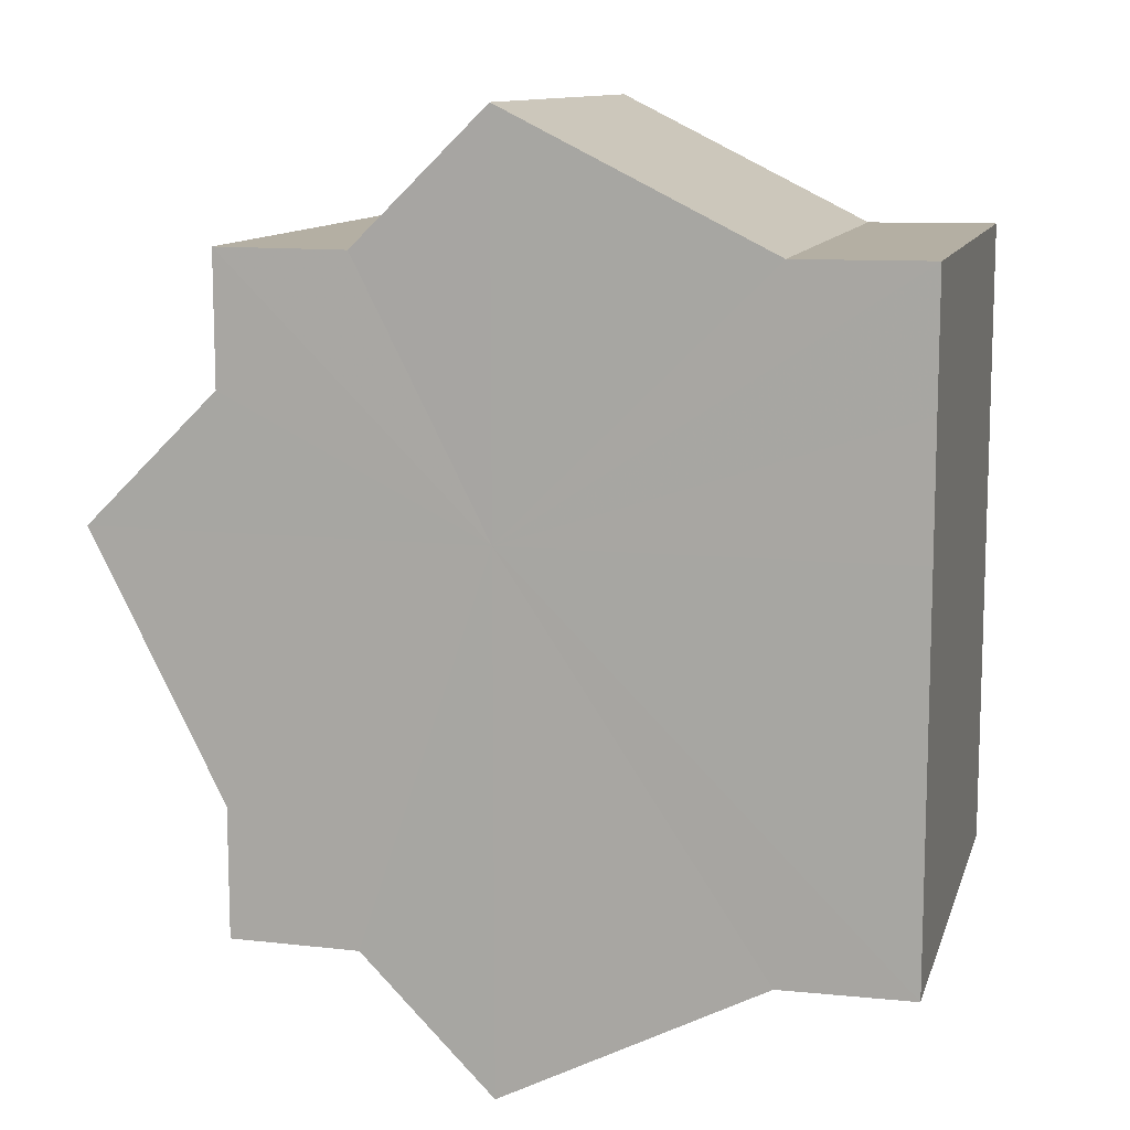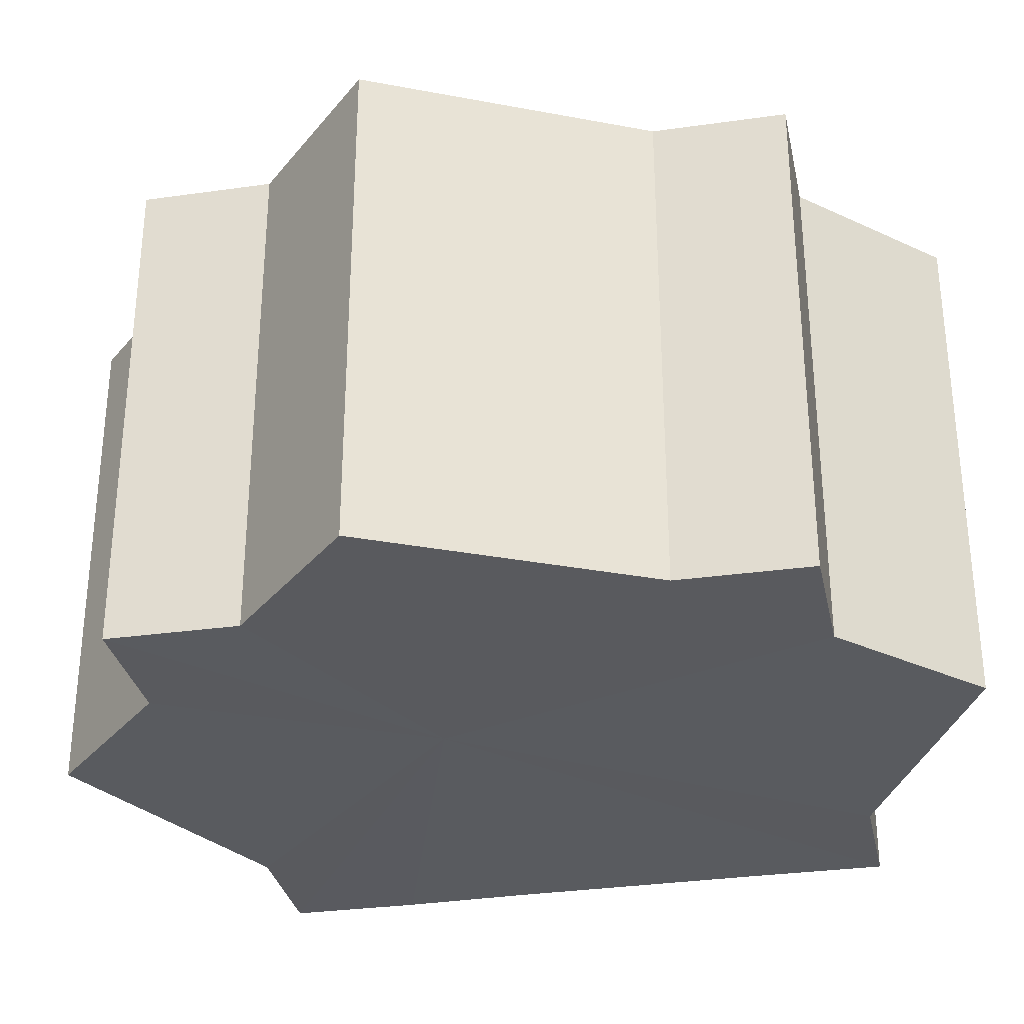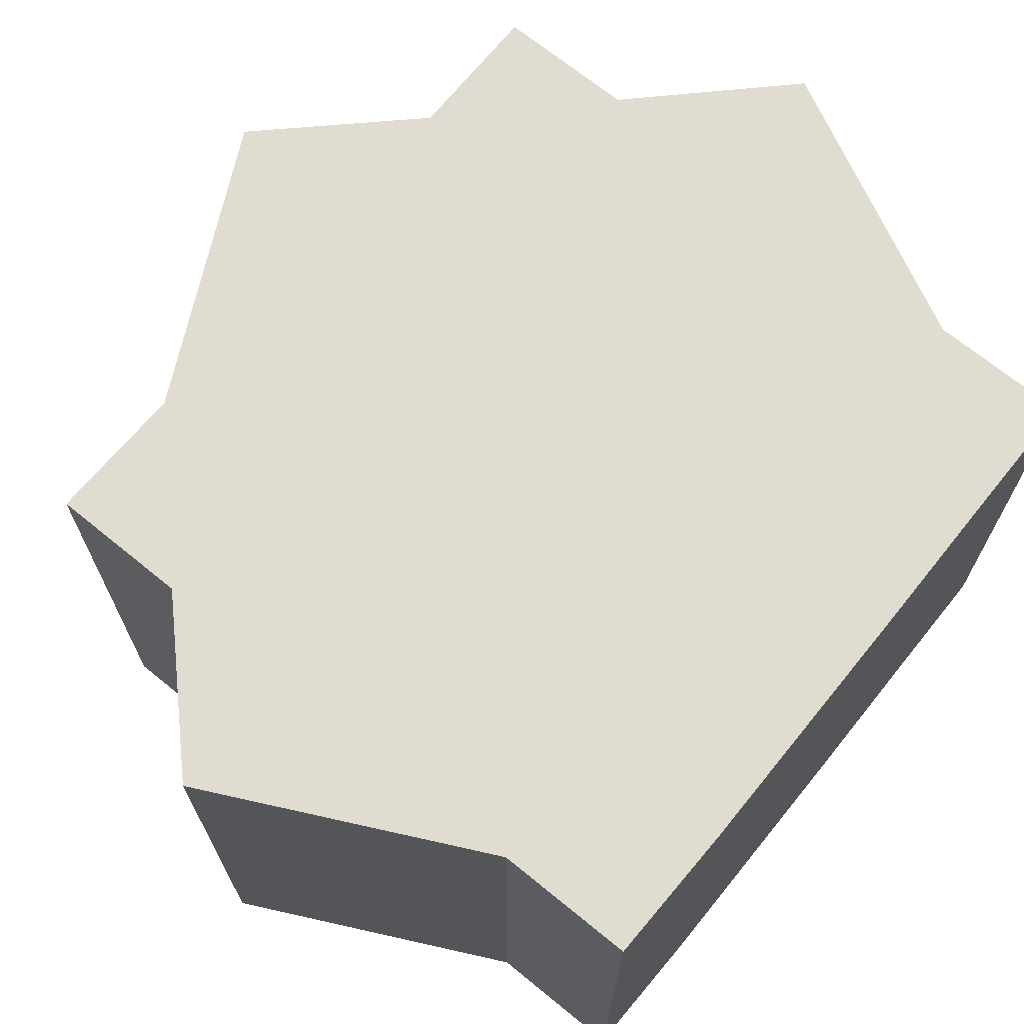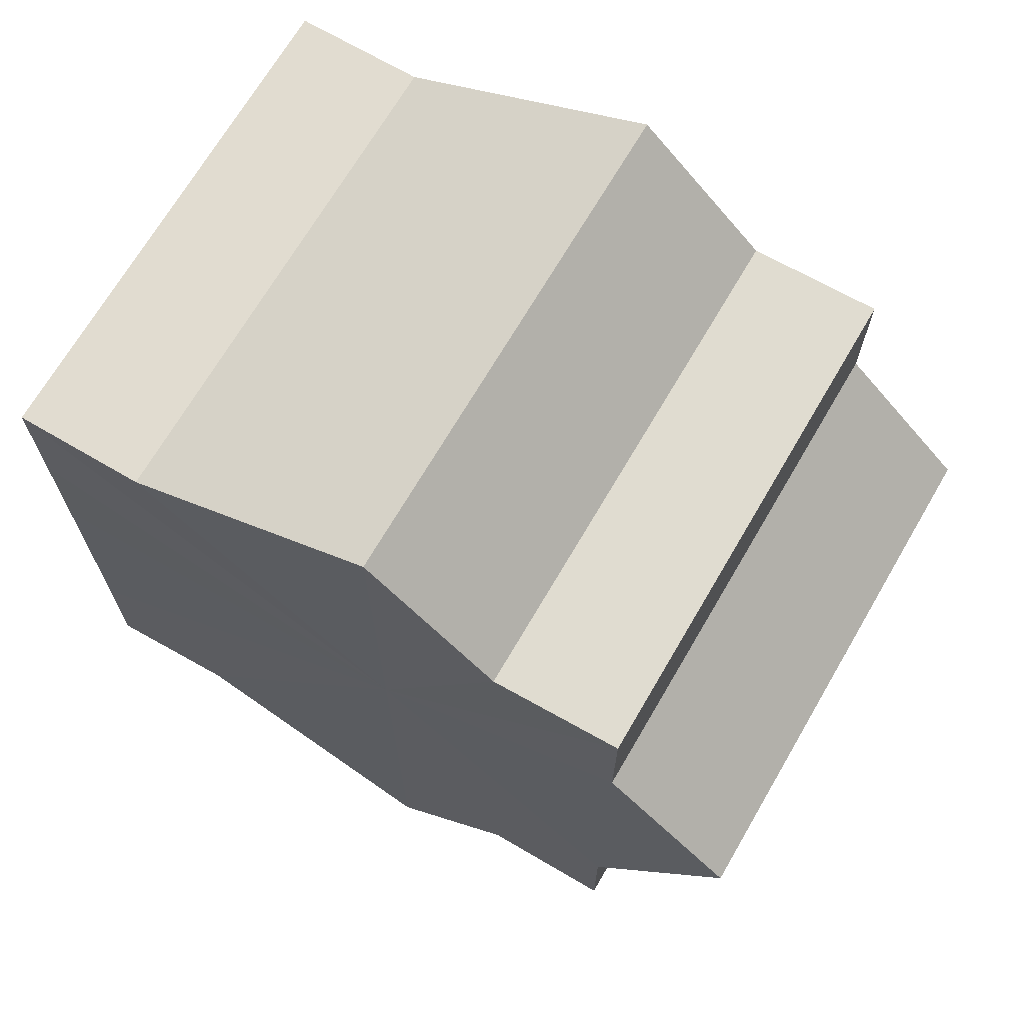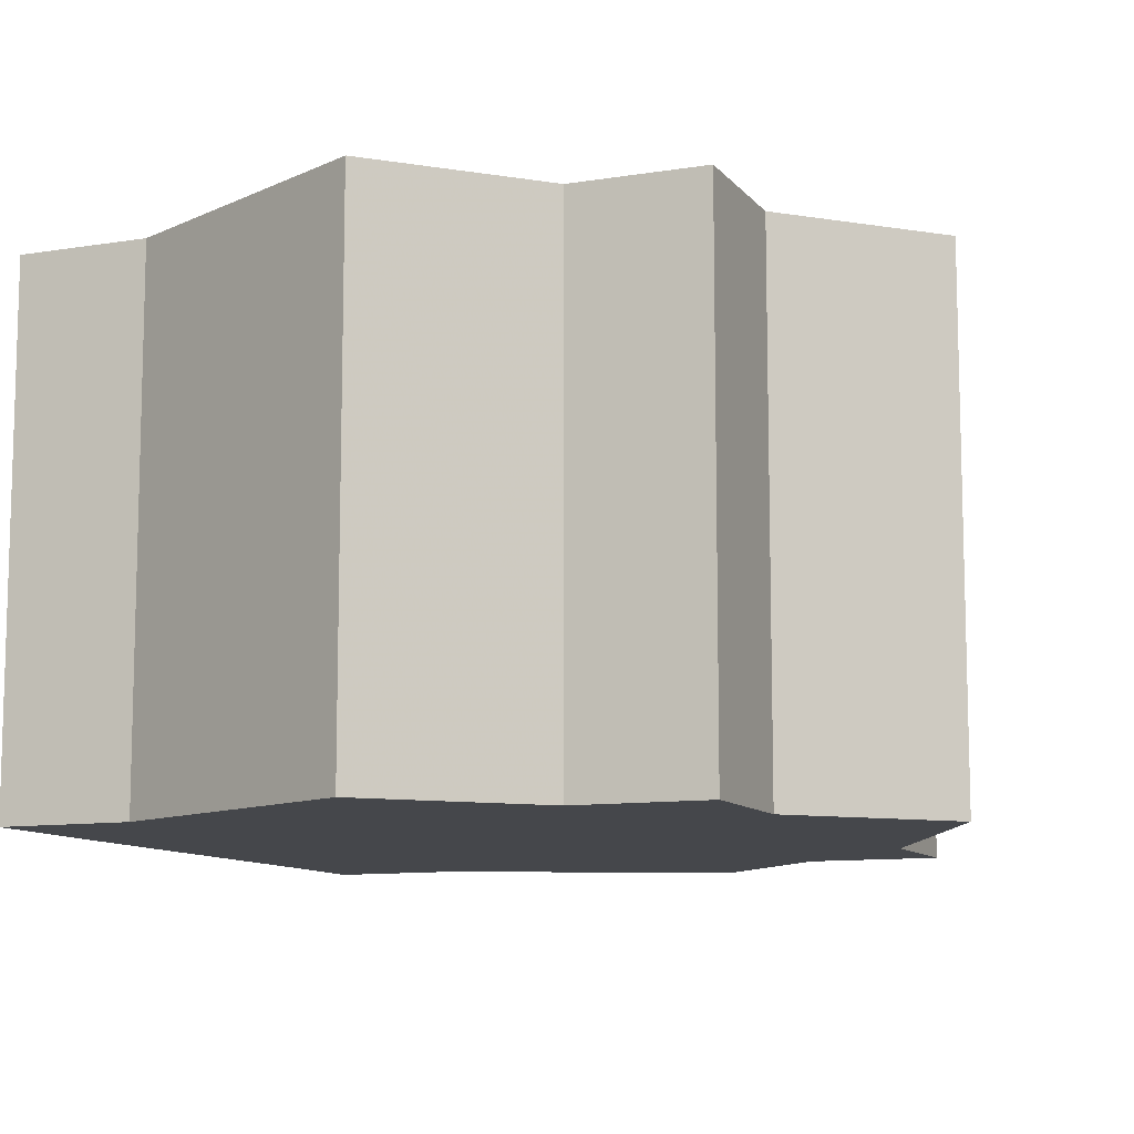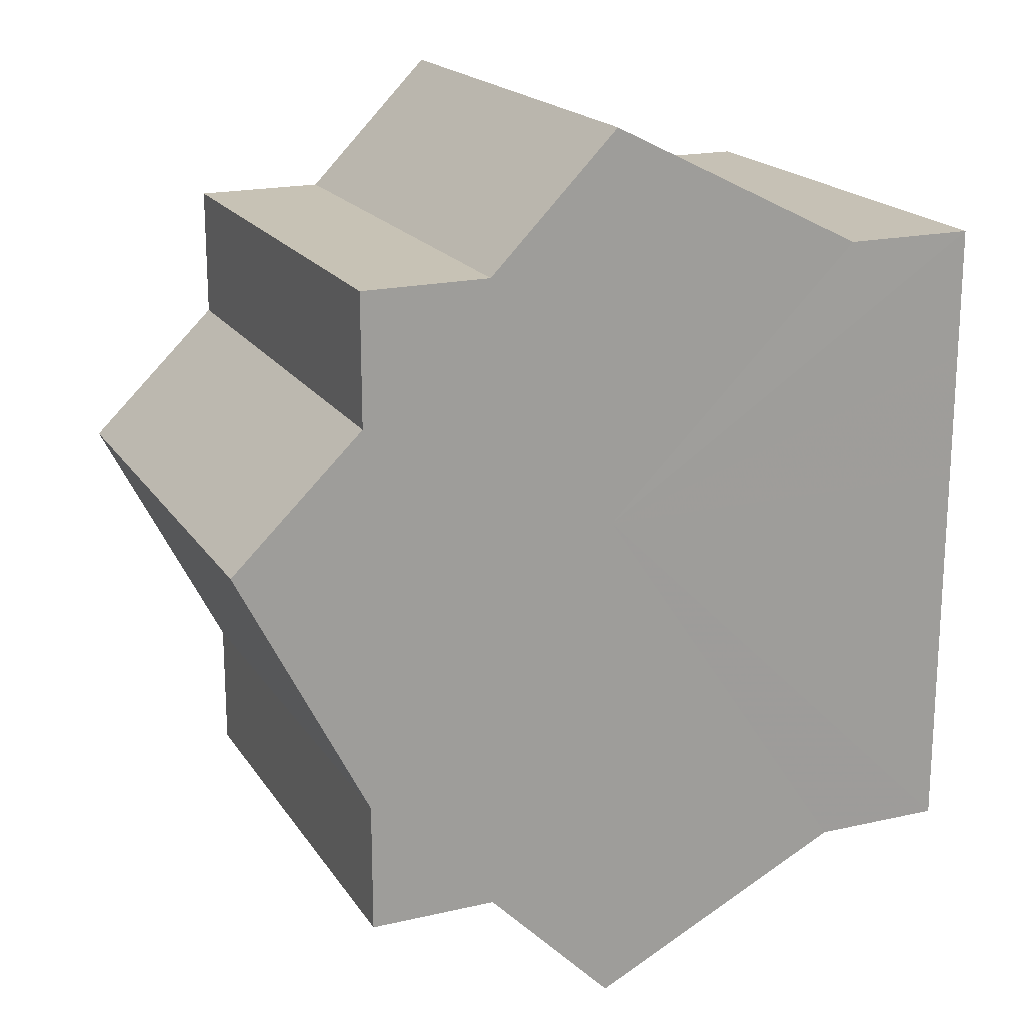
<metadata>
{"format":"obj","ext":"obj","renderer":"f3d","projection":"perspective","resolution":1024,"background":"white","views":[{"elev":11.2,"azim":14.7,"up":"+Y"},{"elev":-31.9,"azim":-78.3,"up":"+Z"},{"elev":69.4,"azim":39.2,"up":"+Z"},{"elev":69.6,"azim":-150.0,"up":"+Y"},{"elev":-10.3,"azim":-157.7,"up":"+Z"},{"elev":18.9,"azim":-23.5,"up":"+Y"}]}
</metadata>
<code>
o 16526
v 2246 1855 7.708
v 2246 1855 7.708
v 2246 1855 7.747
v 2246 1855 7.708
v 2246 1855 7.747
v 2246 1855 7.708
v 2246 1855 7.747
v 2246 1855 7.708
v 2246 1855 7.747
v 2246 1855 7.708
v 2246 1855 7.747
v 2246 1855 7.708
v 2246 1855 7.747
v 2246 1855 7.708
v 2246 1855 7.747
v 2246 1855 7.708
v 2246 1855 7.747
v 2246 1855 7.708
v 2246 1855 7.708
v 2246 1855 7.708
v 2246 1855 7.708
v 2246 1855 7.708
v 2246 1855 7.708
v 2246 1855 7.708
v 2246 1855 7.708
v 2246 1855 7.708
v 2246 1855 7.747
v 2246 1855 7.747
v 2246 1855 7.708
v 2246 1855 7.747
v 2246 1855 7.708
v 2246 1855 7.708
v 2246 1855 7.747
v 2246 1855 7.708
v 2246 1855 7.708
v 2246 1855 7.747
v 2246 1855 7.708
v 2246 1855 7.708
v 2246 1855 7.708
v 2246 1855 7.708
v 2246 1855 7.747
v 2246 1855 7.708
v 2246 1855 7.747
v 2246 1855 7.708
v 2246 1855 7.747
v 2246 1855 7.708
v 2246 1855 7.708
v 2246 1855 7.708
v 2246 1855 7.708
v 2246 1855 7.747
v 2246 1855 7.747
v 2246 1855 7.747
v 2246 1855 7.747
v 2246 1855 7.747
v 2246 1855 7.708
v 2246 1855 7.747
v 2246 1855 7.708
v 2246 1855 7.747
v 2246 1855 7.708
v 2246 1855 7.747
v 2246 1855 7.708
v 2246 1855 7.747
v 2246 1855 7.708
v 2246 1855 7.747
v 2246 1855 7.708
v 2246 1855 7.708
v 2246 1855 7.708
v 2246 1855 7.708
v 2246 1855 7.708
v 2246 1855 7.708
v 2246 1855 7.747
v 2246 1855 7.708
v 2246 1855 7.747
v 2246 1855 7.708
v 2246 1855 7.747
v 2246 1855 7.708
v 2246 1855 7.747
v 2246 1855 7.708
v 2246 1855 7.747
v 2246 1855 7.708
v 2246 1855 7.747
v 2246 1855 7.747
v 2246 1855 7.747
v 2246 1855 7.747
v 2246 1855 7.747
v 2246 1855 7.747
v 2246 1855 7.747
v 2246 1855 7.747
v 2246 1855 7.747
v 2246 1855 7.747
v 2246 1855 7.747
v 2246 1855 7.747
v 2246 1855 7.747
v 2246 1855 7.747
v 2246 1855 7.747
v 2246 1855 7.747
v 2246 1855 7.747
v 2246 1855 7.747
f 1 2 3
f 2 4 5
f 6 1 7
f 8 6 9
f 9 10 11
f 11 12 13
f 13 14 15
f 15 16 17
f 18 16 19
f 18 20 16
f 18 19 21
f 18 22 20
f 18 21 23
f 18 24 22
f 18 23 25
f 18 26 24
f 27 25 28
f 18 25 29
f 30 31 27
f 18 29 32
f 33 34 30
f 18 32 35
f 36 37 33
f 38 39 36
f 39 40 41
f 40 42 43
f 42 44 45
f 18 35 46
f 18 46 47
f 18 47 48
f 18 48 49
f 18 49 26
f 50 26 51
f 52 46 53
f 54 55 50
f 56 57 52
f 58 59 54
f 60 61 56
f 62 63 58
f 64 65 60
f 66 67 62
f 68 69 64
f 67 70 71
f 69 72 73
f 70 74 75
f 74 76 77
f 72 78 79
f 78 80 81
f 82 83 84
f 82 85 83
f 82 84 86
f 82 87 85
f 82 86 88
f 82 89 87
f 82 88 90
f 82 91 89
f 82 90 92
f 82 93 91
f 82 92 94
f 82 95 93
f 82 94 96
f 82 97 95
f 82 96 98
f 82 98 97

</code>
